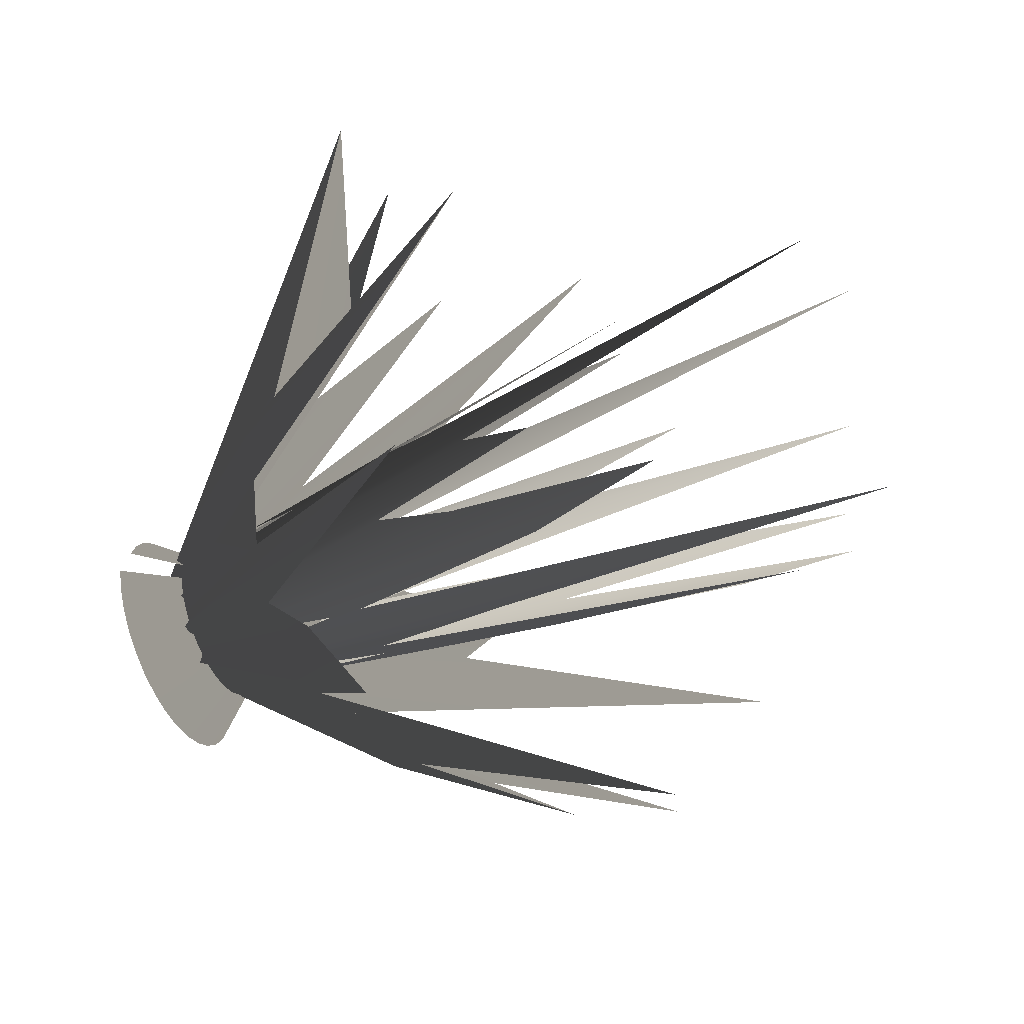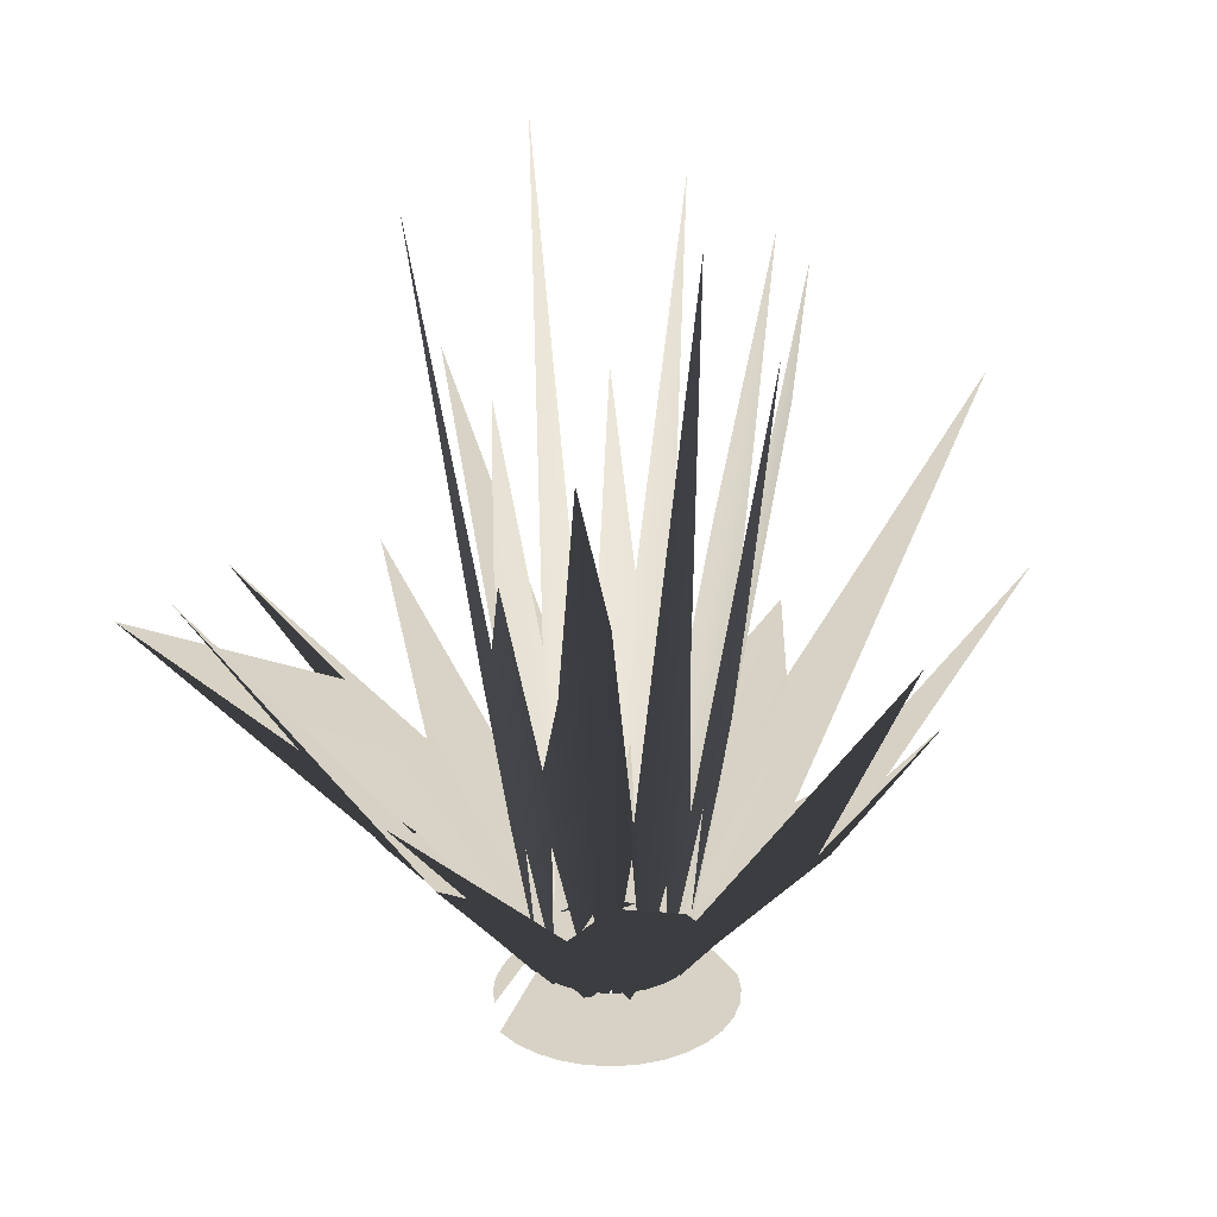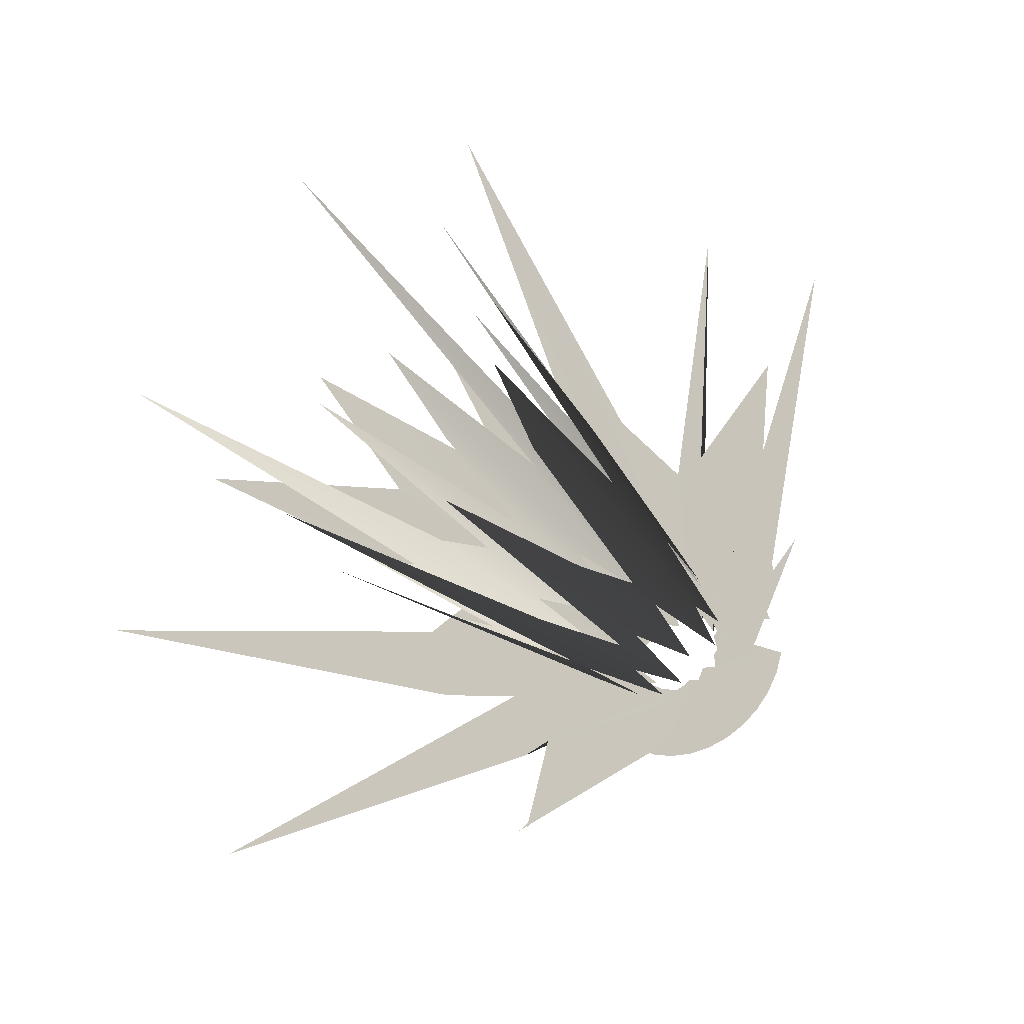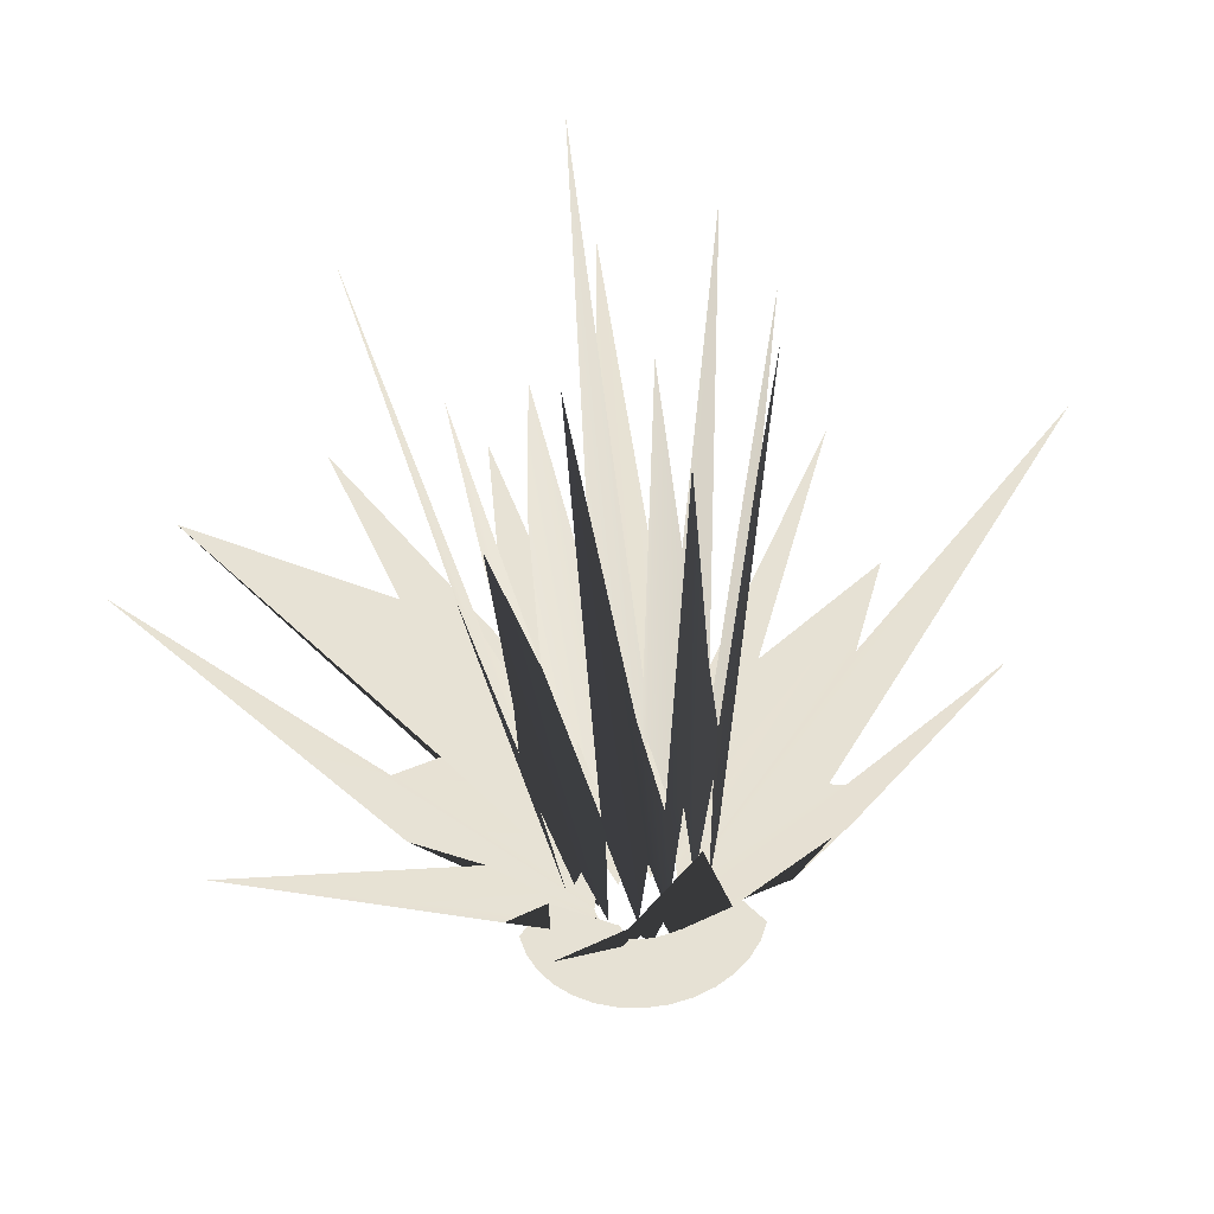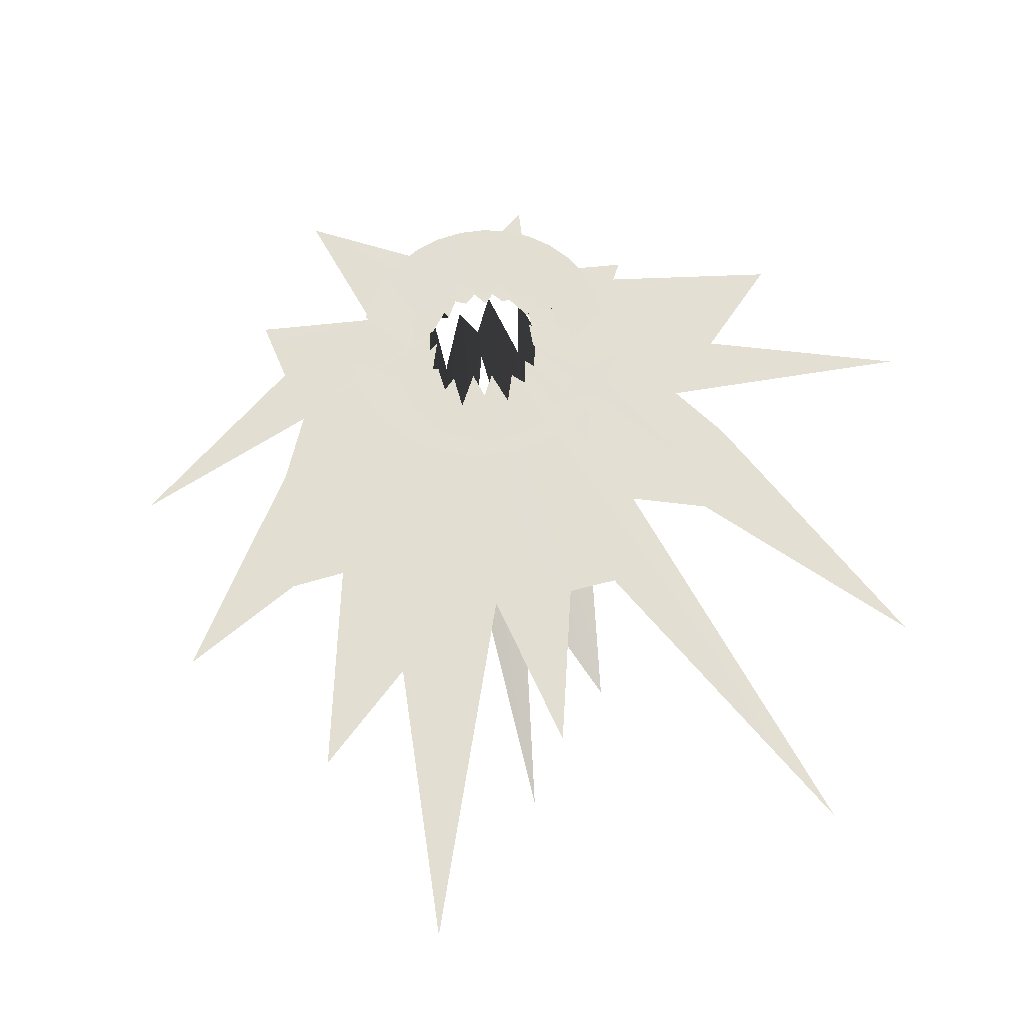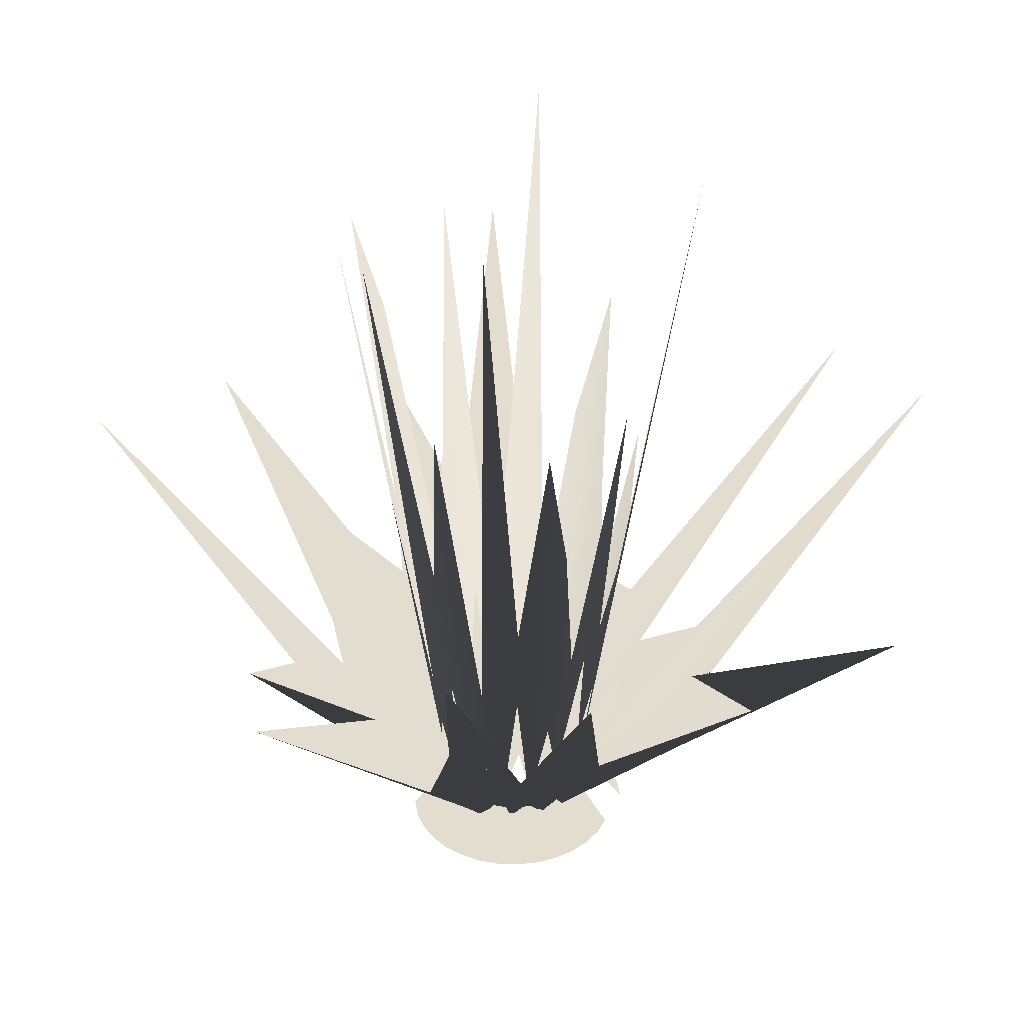
<metadata>
{"format":"obj","ext":"obj","renderer":"f3d","projection":"perspective","resolution":1024,"background":"white","views":[{"elev":-54.6,"azim":114.4,"up":"+Z"},{"elev":27.1,"azim":157.2,"up":"+Y"},{"elev":-28.6,"azim":-149.3,"up":"+Z"},{"elev":-47.2,"azim":-175.0,"up":"+Z"},{"elev":-24.7,"azim":3.8,"up":"+Z"},{"elev":34.8,"azim":8.4,"up":"+Y"}]}
</metadata>
<code>
v 2.661 2 1.102
v 4.237 0 0.8428
v 2.825 2 0.5619
v 3.991 0 1.653
v 2.395 2 1.6
v 3.592 0 2.4
v 2.036 2 2.036
v 3.055 0 3.055
v 1.6 2 2.395
v 2.4 0 3.592
v 1.102 2 2.661
v 1.653 0 3.991
v 0.5619 2 2.825
v 0.8428 0 4.237
v 0 2 2.88
v 0 0 4.32
v -0.5619 2 2.825
v -0.8428 0 4.237
v -1.102 2 2.661
v -1.653 0 3.991
v -1.6 2 2.395
v -2.4 0 3.592
v -2.036 2 2.036
v -3.055 0 3.055
v -2.395 2 1.6
v -3.592 0 2.4
v -2.661 2 1.102
v -3.991 0 1.653
v -2.825 2 0.5619
v -4.237 0 0.8428
v -2.956 2 -1.225
v -4.708 0 -0.9364
v -3.139 2 -0.6243
v -4.435 0 -1.837
v -2.661 2 -1.778
v -3.991 0 -2.667
v -2.263 2 -2.263
v -3.394 0 -3.394
v -1.778 2 -2.661
v -2.667 0 -3.991
v -1.225 2 -2.956
v -1.837 0 -4.435
v -0.6243 2 -3.139
v -0.9364 0 -4.708
v -0 2 -3.2
v 0 0 -4.8
v 0.6243 2 -3.139
v 0.9364 0 -4.708
v 1.225 2 -2.956
v 1.837 0 -4.435
v 1.778 2 -2.661
v 2.667 0 -3.991
v 2.263 2 -2.263
v 3.394 0 -3.394
v 2.661 2 -1.778
v 3.991 0 -2.667
v 2.956 2 -1.225
v 4.435 0 -1.837
v 3.139 2 -0.6243
v 4.708 0 -0.9364
g polygon0
f 1 2 3
f 1 4 2
f 5 4 1
f 5 6 4
f 7 6 5
f 7 8 6
f 9 8 7
f 9 10 8
f 11 10 9
f 11 12 10
f 13 12 11
f 13 14 12
f 15 14 13
f 15 16 14
f 17 16 15
f 17 18 16
f 19 18 17
f 19 20 18
f 21 20 19
f 21 22 20
f 23 22 21
f 23 24 22
f 25 24 23
f 25 26 24
f 27 26 25
f 27 28 26
f 29 28 27
f 29 30 28
f 31 32 33
f 31 34 32
f 35 34 31
f 35 36 34
f 37 36 35
f 37 38 36
f 39 38 37
f 39 40 38
f 41 40 39
f 41 42 40
f 43 42 41
f 43 44 42
f 45 44 43
f 45 46 44
f 47 46 45
f 47 48 46
f 49 48 47
f 49 50 48
f 51 50 49
f 51 52 50
f 53 52 51
f 53 54 52
f 55 54 53
f 55 56 54
f 57 56 55
f 57 58 56
f 59 58 57
f 59 60 58
v -0.3349 0 -1.646
v -0.03198 7.326 -7.33
v -3.295 20.66 -16.2
v -0.008555 0.9312 -1.961
v 2.238 10.65 -11.51
v 0.3206 0 -1.649
v 2.702 8.069 -6.604
v 0.7967 1.425 -1.947
v 4.363 7.187 -6.592
v 1.015 0.2497 -1.534
v 12.61 16.92 -12.72
v 1.427 1.035 -1.44
v 5.124 6.793 -3.456
v 1.501 0.2037 -1.012
v 7.81 8.068 -3.275
v 1.767 1.132 -0.741
v 16.2 20.66 -3.295
v 1.83 0.2932 -0.3723
v -3.295 20.66 -16.2
v -0.8564 1.564 -2.02
v -0.3349 0 -1.646
v -3.754 9.941 -8.911
v -1.053 0.3183 -1.562
v -7.232 15.04 -10.72
v -1.469 1.37 -1.456
v -5.84 7.683 -5.789
v -1.633 0.4344 -1.081
v -8.046 9.911 -5.325
v -1.88 1.041 -0.769
v -13.29 17.28 -5.439
v -1.649 0 -0.3206
v -8.168 7.836 -1.588
v -2.016 1.288 0.008797
v -7.324 6.278 0.03196
v -1.94 0.4682 0.3947
v -16.2 20.66 3.295
v -1.903 1.092 0.7981
v -8.636 9.467 3.621
v -1.393 -0 0.9394
v -9.782 11.07 6.598
v -1.349 1.131 1.361
v -5.018 8.004 5.062
v -1.026 0.2787 1.55
v -8.146 12.9 12.31
v -0.6812 0.6786 1.665
v -2.542 5.326 6.214
v -0.3206 -0 1.649
v -1.476 8.562 7.595
v 0.008282 1.103 1.898
v 0.07241 19.22 16.59
v 0.3349 -0 1.646
v 1.222 6.116 6.005
v 0.6621 0.4395 1.579
v 4.609 14.33 10.99
v 0.9394 -0 1.393
v 4.509 8.049 6.684
v 1.547 1.541 1.534
v 10.6 14.71 10.51
v 1.602 0.3759 1.06
v 7.987 11.97 5.286
v 1.698 0.734 0.6946
v 15.82 15.3 6.472
v 1.649 -0 0.3206
v 6.843 7.604 1.33
v 1.744 0.8627 -0.007609
v 8.552 8.197 -0.03731
g polygon1
f 61 62 63
f 61 64 62
f 64 65 62
f 64 66 65
f 66 67 65
f 66 68 67
f 68 69 67
f 68 70 69
f 70 71 69
f 70 72 71
f 72 73 71
f 72 74 73
f 74 75 73
f 74 76 75
f 76 77 75
f 76 78 77
f 79 80 81
f 79 82 80
f 82 83 80
f 82 84 83
f 84 85 83
f 84 86 85
f 86 87 85
f 86 88 87
f 88 89 87
f 88 90 89
f 90 91 89
f 90 92 91
f 92 93 91
f 92 94 93
f 94 95 93
f 94 96 95
f 96 97 95
f 96 98 97
f 98 99 97
f 98 100 99
f 100 101 99
f 100 102 101
f 102 103 101
f 102 104 103
f 104 105 103
f 104 106 105
f 106 107 105
f 106 108 107
f 108 109 107
f 108 110 109
f 110 111 109
f 110 112 111
f 112 113 111
f 112 114 113
f 114 115 113
f 114 116 115
f 116 117 115
f 116 118 117
f 118 119 117
f 118 120 119
f 120 121 119
f 120 122 121
f 122 123 121
f 122 124 123
f 124 125 123
f 124 126 125
f 126 78 125
f 126 77 78
v 0 2.5 -2.88
v 0.76 9.253 -3.82
v 0 31.25 -7.2
v 0.7195 7.875 -3.617
v 1.966 17.52 -4.746
v 1.102 2.5 -2.661
v 3.32 23.11 -4.969
v 1.837 5.336 -2.749
v 3.306 14.45 -3.306
v 2.209 4.125 -2.209
v 3.492 11.28 -2.333
v 3.082 8.002 -2.059
v 4.882 18.5 -2.022
v 2.661 2.5 -1.102
v 4.749 15.56 -0.9445
v 3.527 7.267 -0.7017
v 7.2 31.25 8e-06
v 2.88 2.5 1e-06
v 0 31.25 -7.2
v -0.6741 6.331 -3.389
v 0 2.5 -2.88
v -0.9229 14.82 -4.639
v -1.121 2.839 -2.708
v -1.485 9.163 -3.586
v -2.14 8.965 -3.202
v -3.601 26.47 -5.39
v -2.204 4.08 -2.204
v -3.487 16.15 -3.487
v -3.239 9.263 -2.164
v -3.569 11.9 -2.384
v -2.661 2.5 -1.102
v -5.579 23.46 -2.291
v -3.269 5.516 -0.6504
v -6.575 27.95 -1.308
v -2.88 2.5 1e-06
v -4.875 15.78 4e-06
v -3.818 9.242 0.7594
v -6.59 28.05 1.311
v -2.929 4.436 1.213
v -4.699 17.18 1.946
v -2.774 5.538 1.854
v -3.077 7.963 2.056
v -2.036 2.5 2.036
v -4.872 29.18 4.872
v -2.094 8.414 3.134
v -2.627 14.8 3.932
v -1.159 3.489 2.798
v -2.241 22.31 5.411
v -0.6598 5.842 3.317
v -0.743 8.683 3.736
v 0 2.5 2.88
v 0 31.25 7.2
v 0.733 8.337 3.685
v 0.8496 12.32 4.271
v 1.102 2.5 2.661
v 2.207 21.71 5.328
v 1.92 6.459 2.898
v 2.755 16.41 4.138
v 2.176 3.817 2.176
v 2.871 10.36 2.871
v 3.321 9.912 2.219
v 4.919 22.71 3.287
v 2.982 4.813 1.235
v 3.864 11.17 1.6
v 3.538 7.338 0.7037
v 4.5 13.87 0.8953
g polygon2
f 127 128 129
f 127 130 128
f 130 131 128
f 130 132 131
f 132 133 131
f 132 134 133
f 134 135 133
f 134 136 135
f 136 137 135
f 136 138 137
f 138 139 137
f 138 140 139
f 140 141 139
f 140 142 141
f 142 143 141
f 142 144 143
f 145 146 147
f 145 148 146
f 148 149 146
f 148 150 149
f 150 151 149
f 150 152 151
f 152 153 151
f 152 154 153
f 154 155 153
f 154 156 155
f 156 157 155
f 156 158 157
f 158 159 157
f 158 160 159
f 160 161 159
f 160 162 161
f 162 163 161
f 162 164 163
f 164 165 163
f 164 166 165
f 166 167 165
f 166 168 167
f 168 169 167
f 168 170 169
f 170 171 169
f 170 172 171
f 172 173 171
f 172 174 173
f 174 175 173
f 174 176 175
f 176 177 175
f 176 178 177
f 178 179 177
f 178 180 179
f 180 181 179
f 180 182 181
f 182 183 181
f 182 184 183
f 184 185 183
f 184 186 185
f 186 187 185
f 186 188 187
f 188 189 187
f 188 190 189
f 190 191 189
f 190 192 191
f 192 144 191
f 192 143 144

</code>
